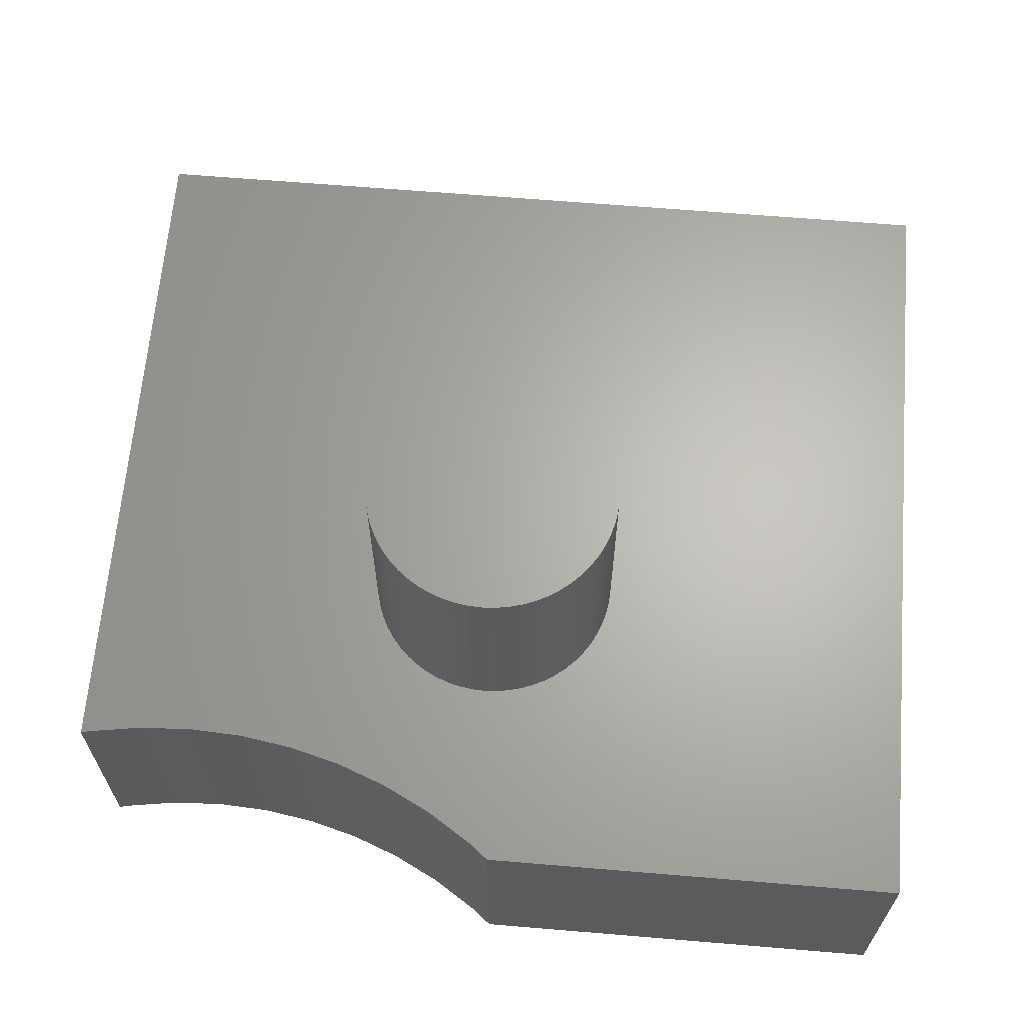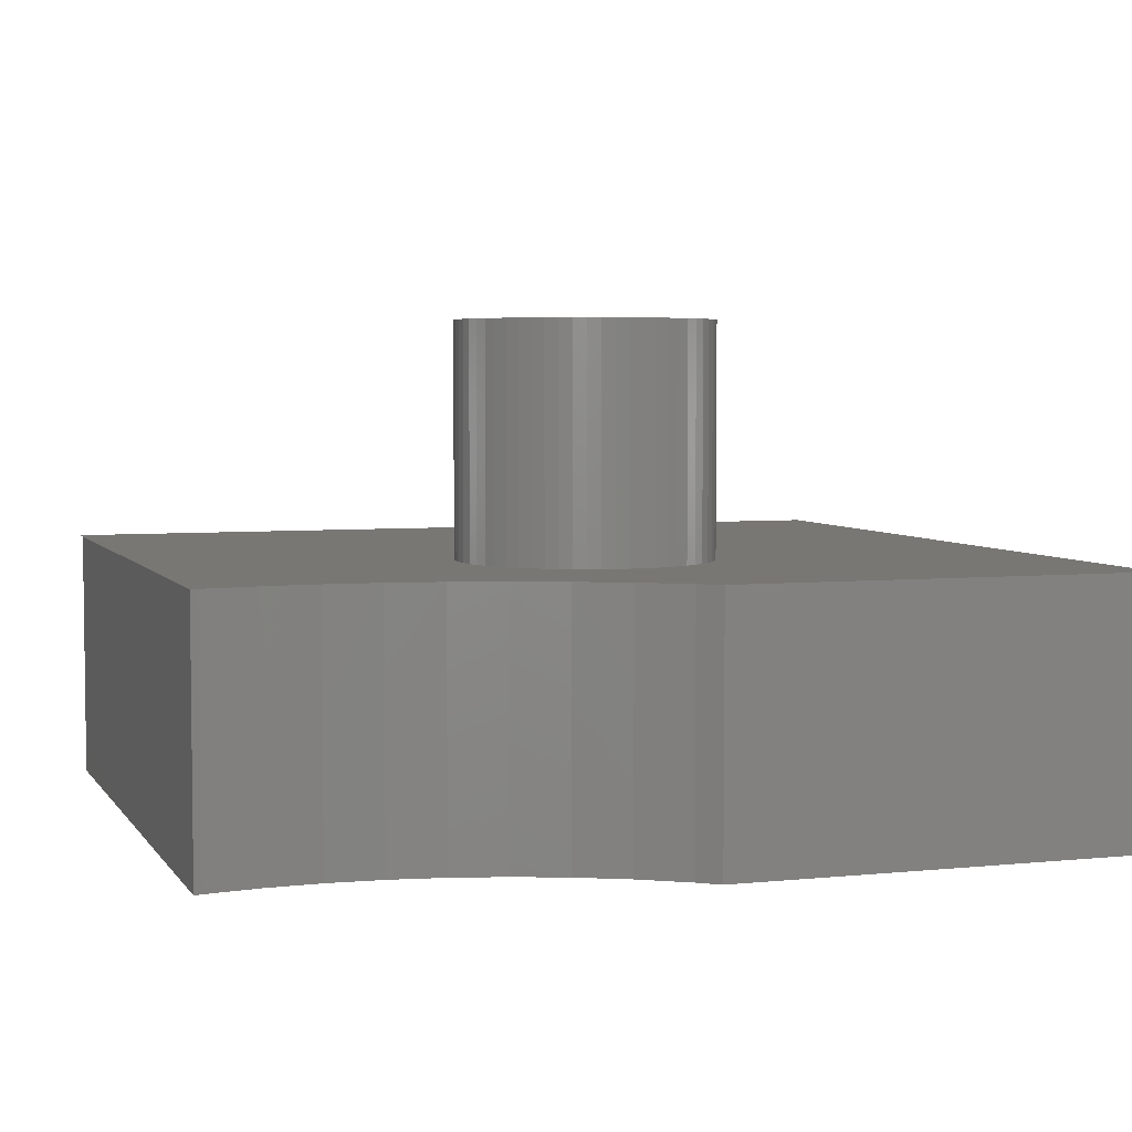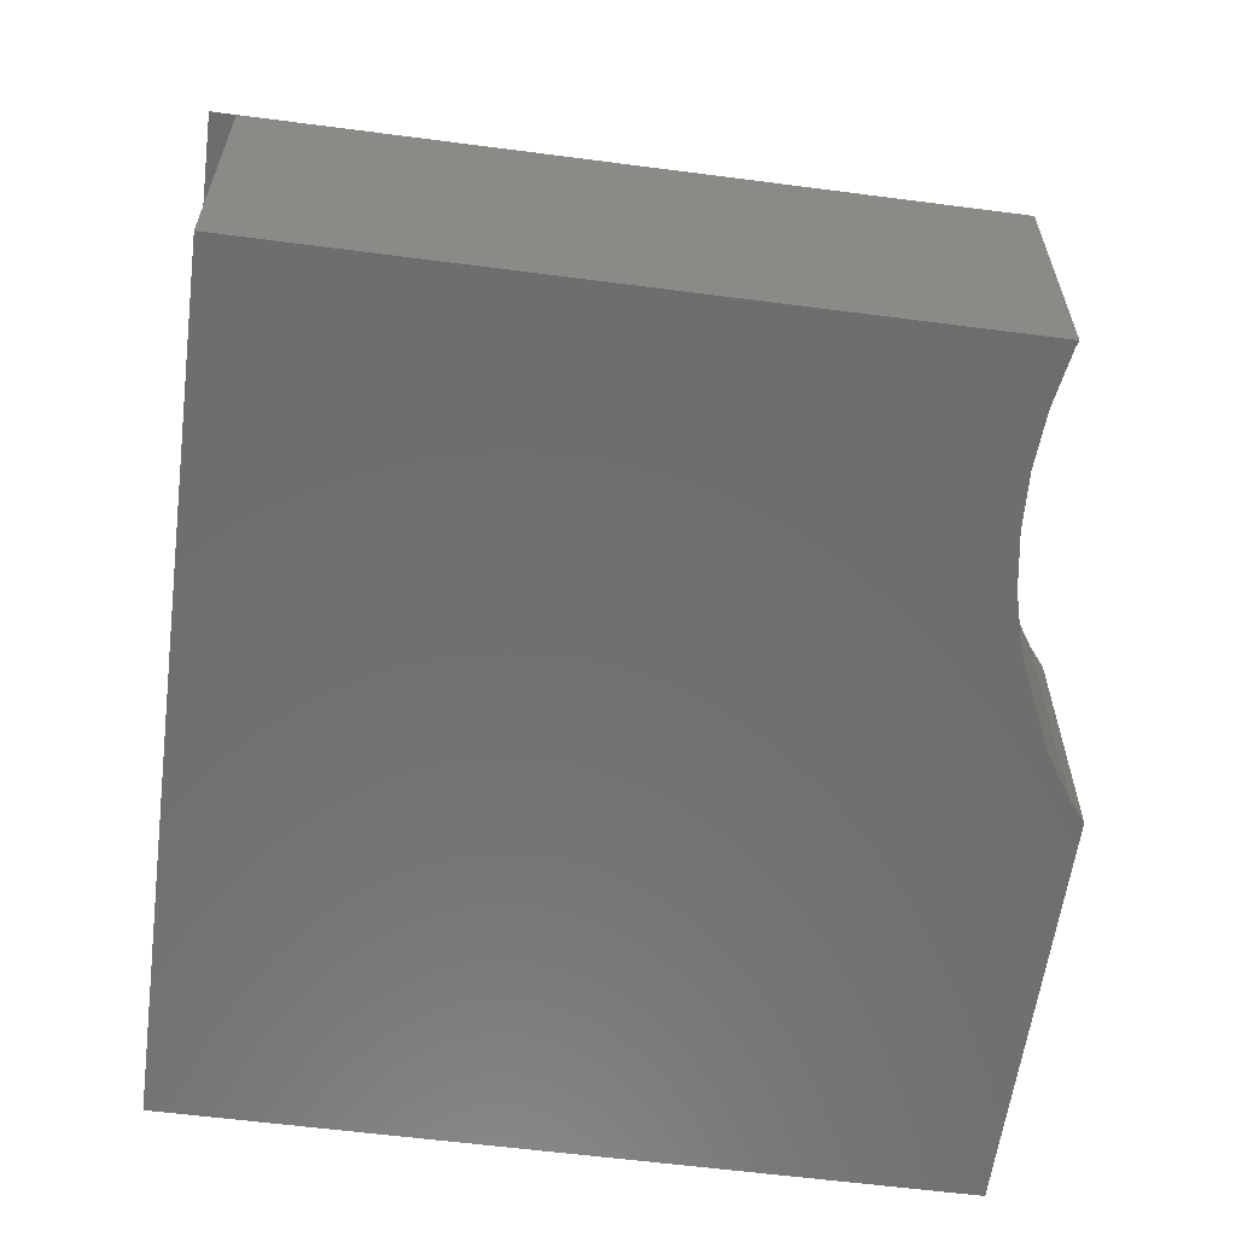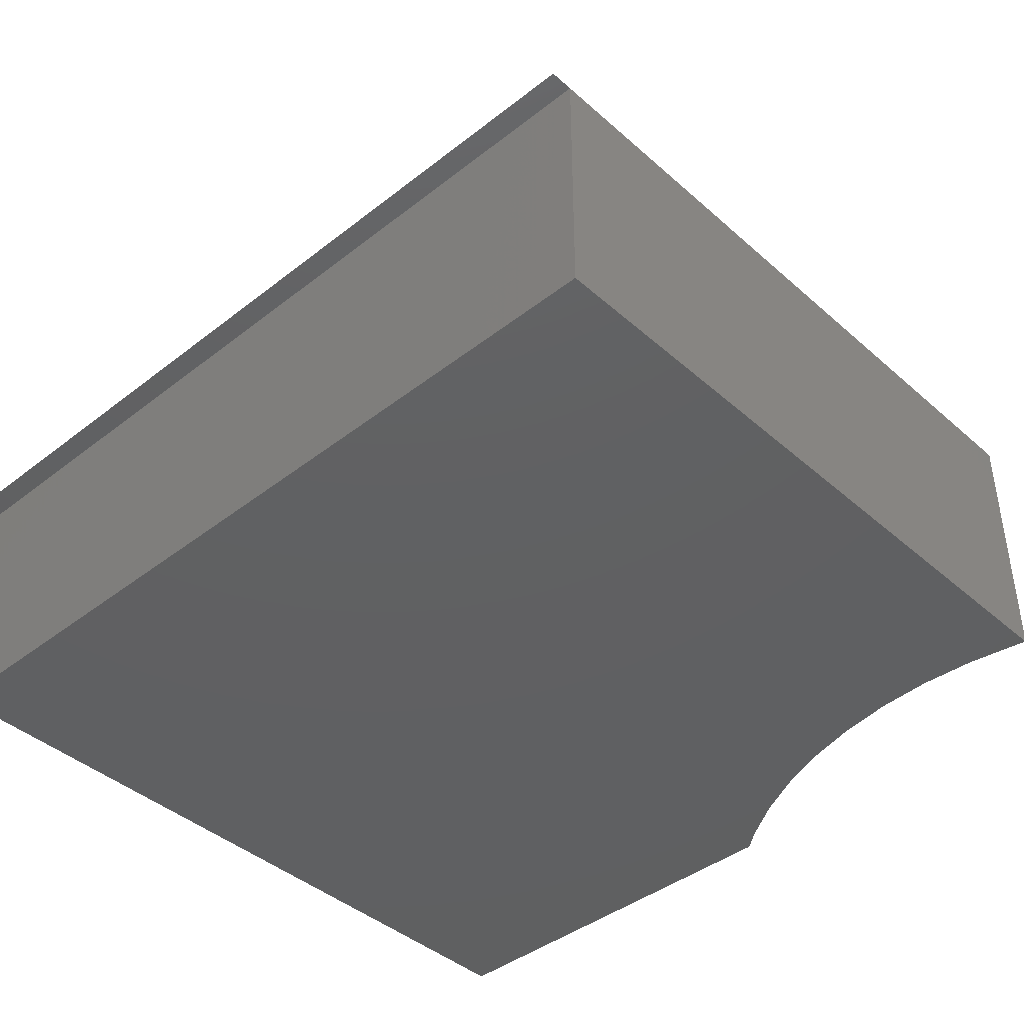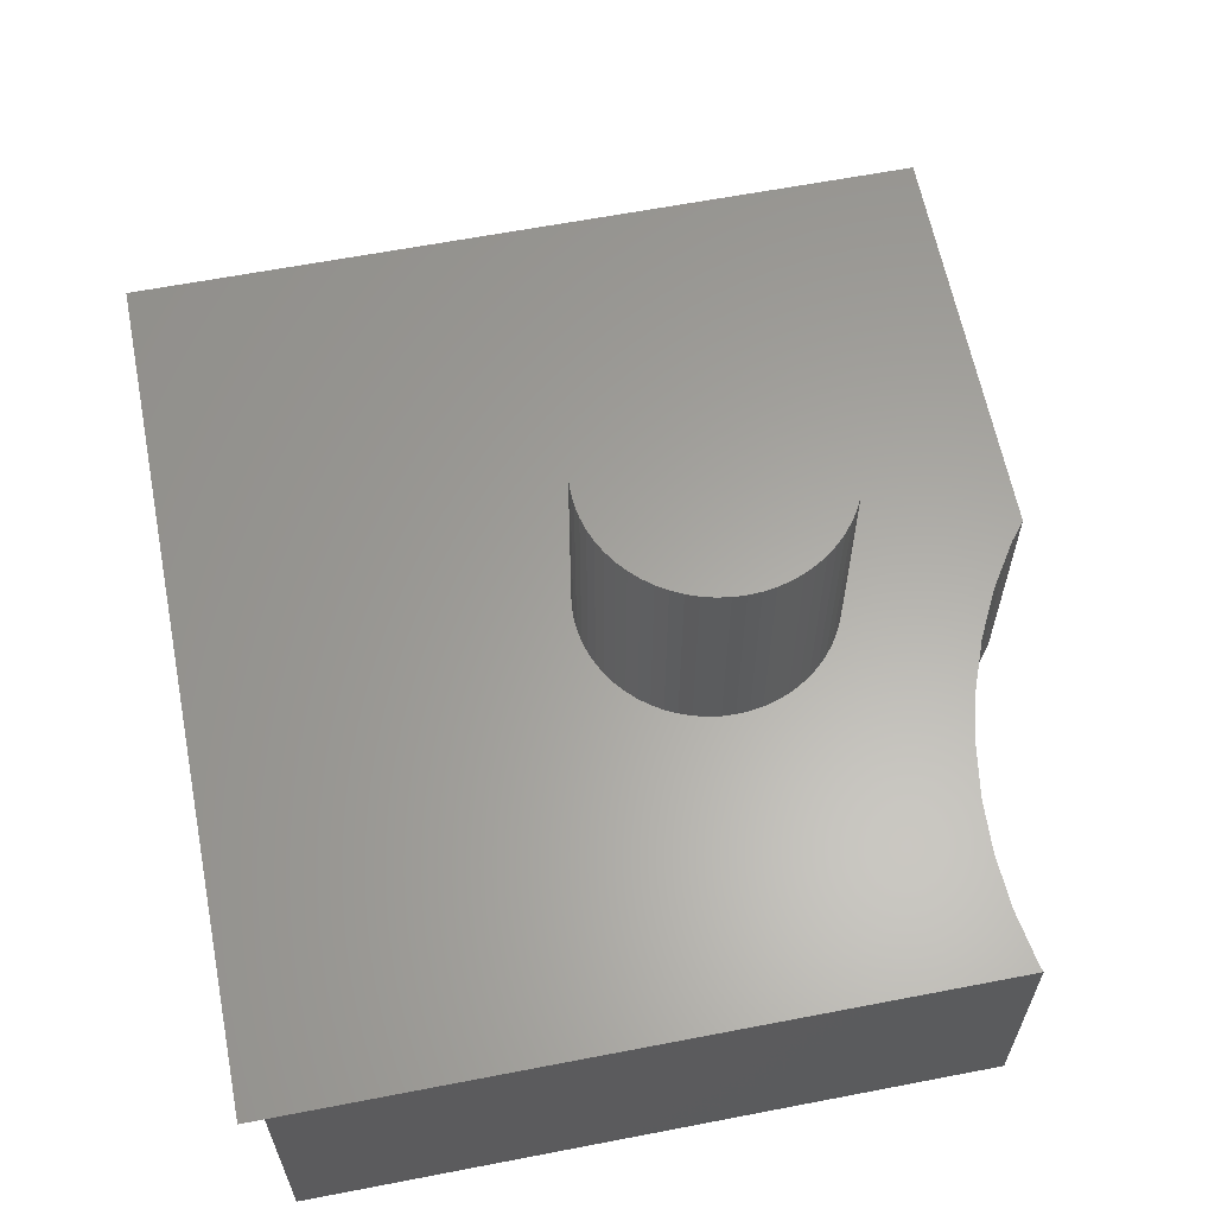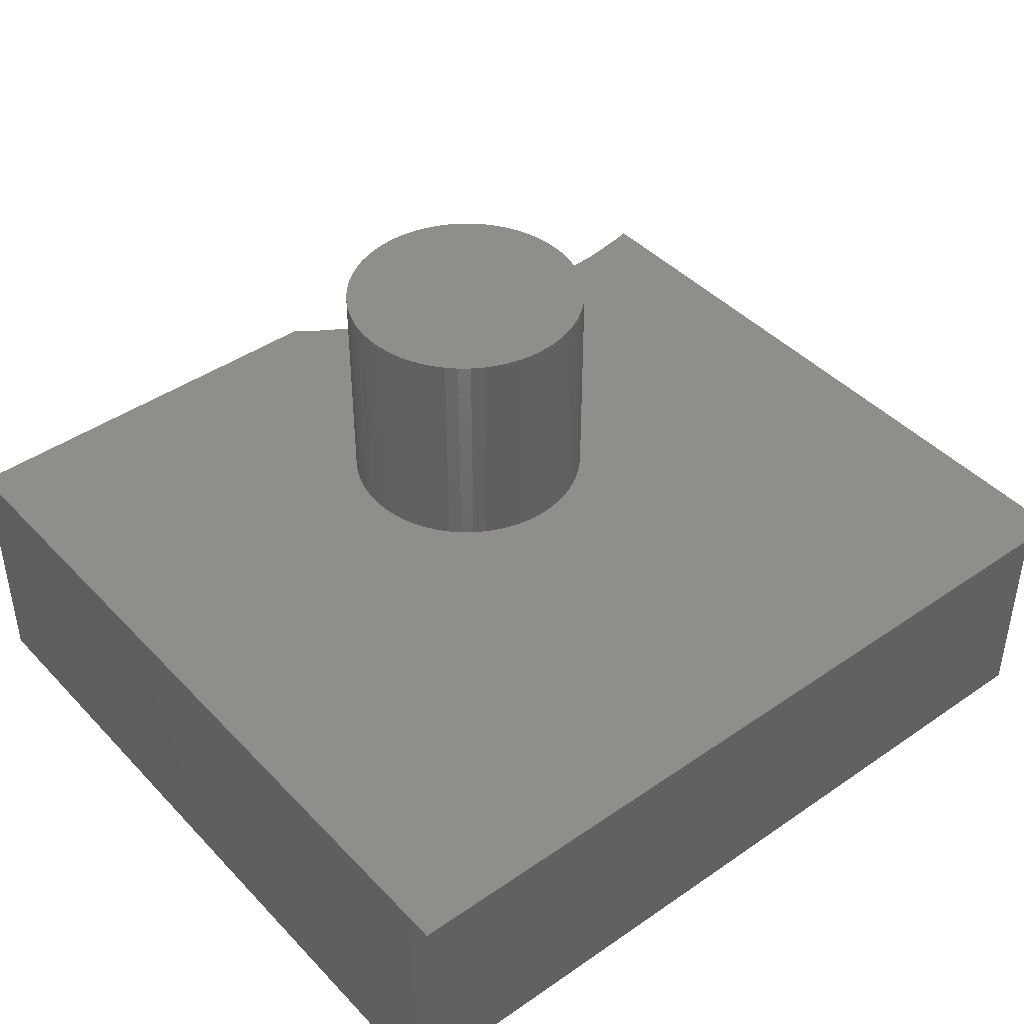
<metadata>
{"format":"stl","ext":"stl","renderer":"f3d","projection":"perspective","resolution":1024,"background":"white","views":[{"elev":64.9,"azim":4.8,"up":"+Z"},{"elev":4.6,"azim":-18.5,"up":"+Z"},{"elev":-60.0,"azim":-97.6,"up":"+Z"},{"elev":-41.7,"azim":-136.7,"up":"+Z"},{"elev":62.1,"azim":-101.1,"up":"+Z"},{"elev":42.9,"azim":140.6,"up":"+Z"}]}
</metadata>
<code>
# stl→obj: 150 verts, 296 faces
v -1.9 19.95 1.222e-15
v 12.35 19.57 1.198e-15
v 12.35 19.95 1.222e-15
v -1.9 19.57 1.198e-15
v 7.114 12 7.347e-16
v 12.35 6.65 4.072e-16
v 7.125 11.78 7.213e-16
v 7.079 12.21 7.479e-16
v 7.023 12.43 7.609e-16
v 6.944 12.63 7.734e-16
v 6.845 12.82 7.853e-16
v 6.726 13.01 7.965e-16
v 6.588 13.18 8.069e-16
v 6.433 13.33 8.164e-16
v 6.263 13.47 8.249e-16
v 6.08 13.59 8.321e-16
v 5.885 13.69 8.382e-16
v 5.681 13.77 8.43e-16
v 5.47 13.82 8.465e-16
v 5.253 13.86 8.486e-16
v 5.035 13.87 8.493e-16
v 4.817 13.86 8.486e-16
v 4.6 13.82 8.465e-16
v 4.389 13.77 8.43e-16
v 4.185 13.69 8.382e-16
v 3.99 13.59 8.321e-16
v 0 8.55 5.235e-16
v 2.945 11.78 7.213e-16
v 2.956 12 7.347e-16
v 1.778 8.363 5.121e-16
v 2.642 8.132 4.979e-16
v -0.8937 8.503 5.207e-16
v 2.991 12.21 7.479e-16
v 3.047 12.43 7.609e-16
v 0.8937 8.503 5.207e-16
v 3.126 12.63 7.734e-16
v 3.225 12.82 7.853e-16
v 3.344 13.01 7.965e-16
v 3.482 13.18 8.069e-16
v -1.778 8.363 5.121e-16
v 3.637 13.33 8.164e-16
v 3.807 13.47 8.249e-16
v -1.9 8.33 5.101e-16
v 7.114 11.56 7.079e-16
v 7.079 11.35 6.947e-16
v 7.023 11.13 6.818e-16
v 6.944 10.93 6.693e-16
v 6.845 10.73 6.573e-16
v 6.726 10.55 6.461e-16
v 6.588 10.38 6.357e-16
v 6.433 10.23 6.262e-16
v 5.355 6.65 4.072e-16
v 6.263 10.09 6.178e-16
v 6.08 9.97 6.105e-16
v 5.885 9.871 6.044e-16
v 5.681 9.792 5.996e-16
v 5.026 6.917 4.235e-16
v 5.47 9.736 5.961e-16
v 5.253 9.701 5.94e-16
v 4.275 7.405 4.534e-16
v 5.035 9.69 5.933e-16
v 4.817 9.701 5.94e-16
v 4.6 9.736 5.961e-16
v 3.478 7.811 4.783e-16
v 4.389 9.792 5.996e-16
v 4.185 9.871 6.044e-16
v 3.99 9.97 6.105e-16
v 3.807 10.09 6.178e-16
v 3.637 10.23 6.262e-16
v 3.482 10.38 6.357e-16
v 3.344 10.55 6.461e-16
v 3.225 10.73 6.573e-16
v 3.126 10.93 6.693e-16
v 3.047 11.13 6.818e-16
v 2.991 11.35 6.947e-16
v 2.956 11.56 7.079e-16
v -1.9 8.33 -4.275
v -1.778 8.363 -4.275
v -1.9 19.57 -4.275
v 12.35 19.57 -4.275
v 1.778 8.363 -4.275
v 2.642 8.132 -4.275
v -0.8937 8.503 -4.275
v 0 8.55 -4.275
v 0.8937 8.503 -4.275
v 3.478 7.811 -4.275
v 4.275 7.405 -4.275
v 5.026 6.917 -4.275
v 5.355 6.65 -4.275
v 12.35 6.65 -4.275
v 7.125 11.78 3.8
v 7.114 12 3.8
v 7.079 12.21 3.8
v 7.023 12.43 3.8
v 4.817 13.86 3.8
v 5.035 13.87 3.8
v 6.433 13.33 3.8
v 6.263 13.47 3.8
v 3.637 13.33 3.8
v 3.482 13.18 3.8
v 4.185 13.69 3.8
v 4.389 13.77 3.8
v 3.344 10.55 3.8
v 3.482 10.38 3.8
v 5.681 13.77 3.8
v 5.47 13.82 3.8
v 3.344 13.01 3.8
v 3.225 12.82 3.8
v 2.945 11.78 3.8
v 2.956 11.56 3.8
v 7.023 11.13 3.8
v 7.079 11.35 3.8
v 4.6 9.736 3.8
v 4.389 9.792 3.8
v 6.944 12.63 3.8
v 6.845 12.82 3.8
v 5.253 13.86 3.8
v 3.126 12.63 3.8
v 3.047 12.43 3.8
v 2.991 12.21 3.8
v 2.956 12 3.8
v 3.807 13.47 3.8
v 3.99 13.59 3.8
v 4.6 13.82 3.8
v 5.47 9.736 3.8
v 5.681 9.792 3.8
v 5.885 9.871 3.8
v 6.433 10.23 3.8
v 6.588 10.38 3.8
v 6.726 10.55 3.8
v 6.845 10.73 3.8
v 6.944 10.93 3.8
v 7.114 11.56 3.8
v 5.035 9.69 3.8
v 5.253 9.701 3.8
v 3.99 9.97 3.8
v 3.807 10.09 3.8
v 3.637 10.23 3.8
v 3.126 10.93 3.8
v 3.225 10.73 3.8
v 3.047 11.13 3.8
v 6.588 13.18 3.8
v 6.726 13.01 3.8
v 5.885 13.69 3.8
v 6.08 13.59 3.8
v 6.263 10.09 3.8
v 6.08 9.97 3.8
v 4.817 9.701 3.8
v 4.185 9.871 3.8
v 2.991 11.35 3.8
f 1 2 3
f 2 1 4
f 4 3 2
f 3 4 1
f 5 6 2
f 6 5 7
f 2 8 5
f 2 9 8
f 2 10 9
f 2 11 10
f 2 12 11
f 2 13 12
f 2 14 13
f 2 15 14
f 2 16 15
f 2 17 16
f 2 18 17
f 2 19 18
f 2 20 19
f 2 21 20
f 4 21 2
f 21 4 22
f 22 4 23
f 23 4 24
f 24 4 25
f 25 4 26
f 27 28 29
f 28 30 31
f 32 29 33
f 32 33 34
f 28 35 30
f 4 34 36
f 4 36 37
f 28 27 35
f 4 37 38
f 29 32 27
f 4 38 39
f 34 4 40
f 4 39 41
f 26 4 42
f 4 41 42
f 34 40 32
f 40 4 43
f 44 6 7
f 45 6 44
f 46 6 45
f 47 6 46
f 48 6 47
f 49 6 48
f 50 6 49
f 51 6 50
f 52 51 53
f 52 53 54
f 52 54 55
f 52 55 56
f 57 56 58
f 51 52 6
f 57 58 59
f 60 59 61
f 56 57 52
f 60 61 62
f 60 62 63
f 64 63 65
f 59 60 57
f 64 65 66
f 64 66 67
f 31 67 68
f 31 68 69
f 31 69 70
f 63 64 60
f 31 70 71
f 31 71 72
f 31 72 73
f 31 73 74
f 31 74 75
f 31 75 76
f 67 31 64
f 31 76 28
f 77 40 43
f 40 77 78
f 77 4 79
f 4 77 43
f 80 4 2
f 4 80 79
f 81 31 30
f 31 81 82
f 83 27 32
f 27 83 84
f 84 35 27
f 35 84 85
f 85 30 35
f 30 85 81
f 86 60 64
f 60 86 87
f 88 52 57
f 52 88 89
f 87 57 60
f 57 87 88
f 78 32 40
f 32 78 83
f 82 64 31
f 64 82 86
f 6 80 2
f 80 6 90
f 89 6 52
f 6 89 90
f 88 90 89
f 90 88 80
f 87 80 88
f 86 80 87
f 82 80 86
f 79 82 81
f 79 81 85
f 79 85 84
f 79 84 83
f 79 83 78
f 79 78 77
f 82 79 80
f 91 5 92
f 5 91 7
f 93 9 94
f 9 93 8
f 21 95 96
f 95 21 22
f 97 15 98
f 15 97 14
f 39 99 41
f 99 39 100
f 24 101 102
f 101 24 25
f 70 103 71
f 103 70 104
f 105 19 106
f 19 105 18
f 37 107 38
f 107 37 108
f 76 109 28
f 109 76 110
f 111 45 112
f 45 111 46
f 65 113 114
f 113 65 63
f 115 11 116
f 11 115 10
f 94 10 115
f 10 94 9
f 106 20 117
f 20 106 19
f 34 118 36
f 118 34 119
f 36 108 37
f 108 36 118
f 29 120 33
f 120 29 121
f 26 122 123
f 122 26 42
f 22 124 95
f 124 22 23
f 125 56 126
f 56 125 58
f 126 55 127
f 55 126 56
f 128 50 129
f 50 128 51
f 130 48 131
f 48 130 49
f 131 47 132
f 47 131 48
f 112 44 133
f 44 112 45
f 134 59 135
f 59 134 61
f 68 136 137
f 136 68 67
f 69 104 70
f 104 69 138
f 72 139 73
f 139 72 140
f 73 141 74
f 141 73 139
f 92 8 93
f 8 92 5
f 142 14 97
f 14 142 13
f 116 12 143
f 12 116 11
f 143 13 142
f 13 143 12
f 117 21 96
f 21 117 20
f 144 18 105
f 18 144 17
f 98 16 145
f 16 98 15
f 145 17 144
f 17 145 16
f 38 100 39
f 100 38 107
f 92 133 91
f 93 133 92
f 93 112 133
f 94 112 93
f 94 111 112
f 115 111 94
f 115 132 111
f 116 132 115
f 116 131 132
f 143 131 116
f 143 130 131
f 142 130 143
f 142 129 130
f 97 129 142
f 97 128 129
f 98 128 97
f 98 146 128
f 145 146 98
f 145 147 146
f 144 147 145
f 144 127 147
f 105 127 144
f 105 126 127
f 106 126 105
f 106 125 126
f 117 125 106
f 117 135 125
f 96 135 117
f 96 134 135
f 95 134 96
f 95 148 134
f 124 148 95
f 124 113 148
f 102 113 124
f 102 114 113
f 101 114 102
f 101 149 114
f 123 149 101
f 123 136 149
f 122 136 123
f 122 137 136
f 99 137 122
f 99 138 137
f 100 138 99
f 100 104 138
f 107 104 100
f 107 103 104
f 108 103 107
f 108 140 103
f 118 140 108
f 118 139 140
f 119 139 118
f 119 141 139
f 120 141 119
f 120 150 141
f 121 150 120
f 121 110 150
f 110 121 109
f 28 121 29
f 121 28 109
f 33 119 34
f 119 33 120
f 42 99 122
f 99 42 41
f 25 123 101
f 123 25 26
f 23 102 124
f 102 23 24
f 135 58 125
f 58 135 59
f 127 54 147
f 54 127 55
f 147 53 146
f 53 147 54
f 146 51 128
f 51 146 53
f 129 49 130
f 49 129 50
f 132 46 111
f 46 132 47
f 133 7 91
f 7 133 44
f 63 148 113
f 148 63 62
f 62 134 148
f 134 62 61
f 67 149 136
f 149 67 66
f 66 114 149
f 114 66 65
f 69 137 138
f 137 69 68
f 71 140 72
f 140 71 103
f 75 110 76
f 110 75 150
f 74 150 75
f 150 74 141

</code>
